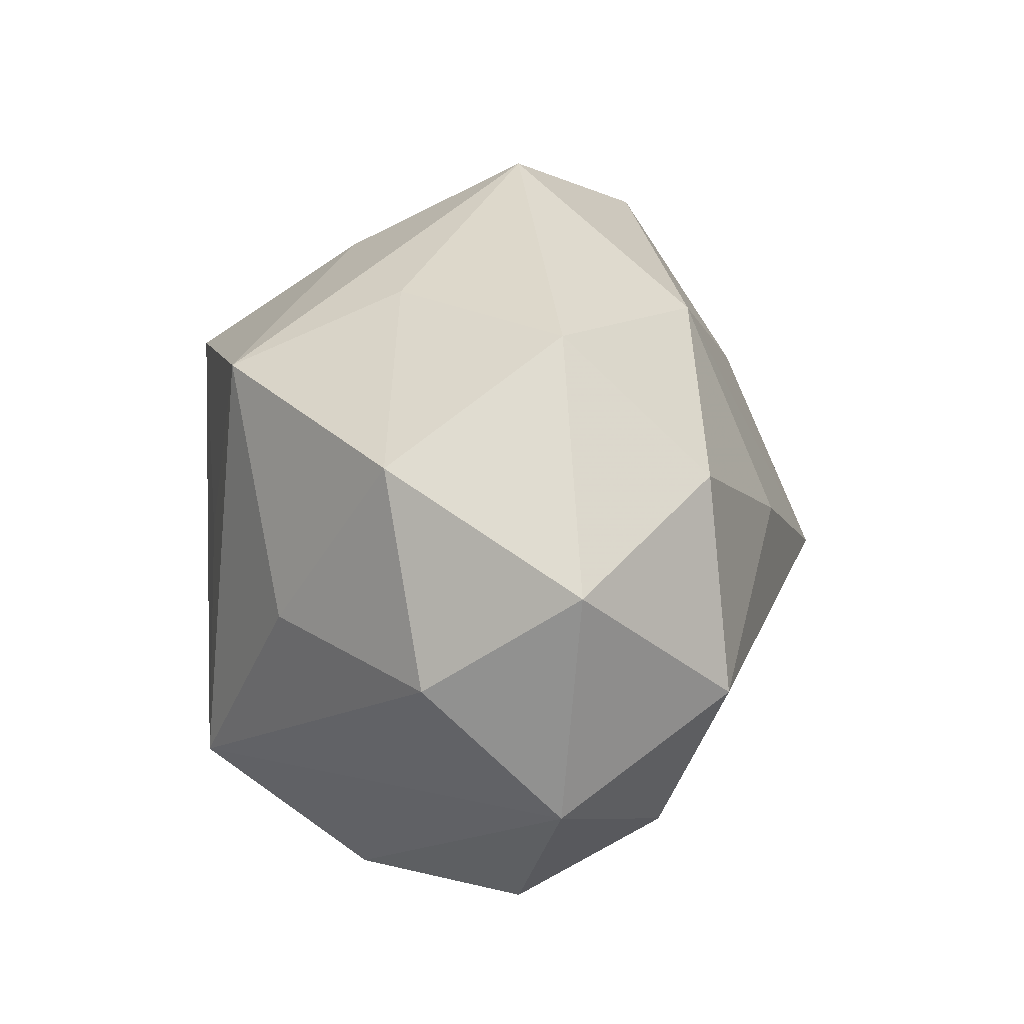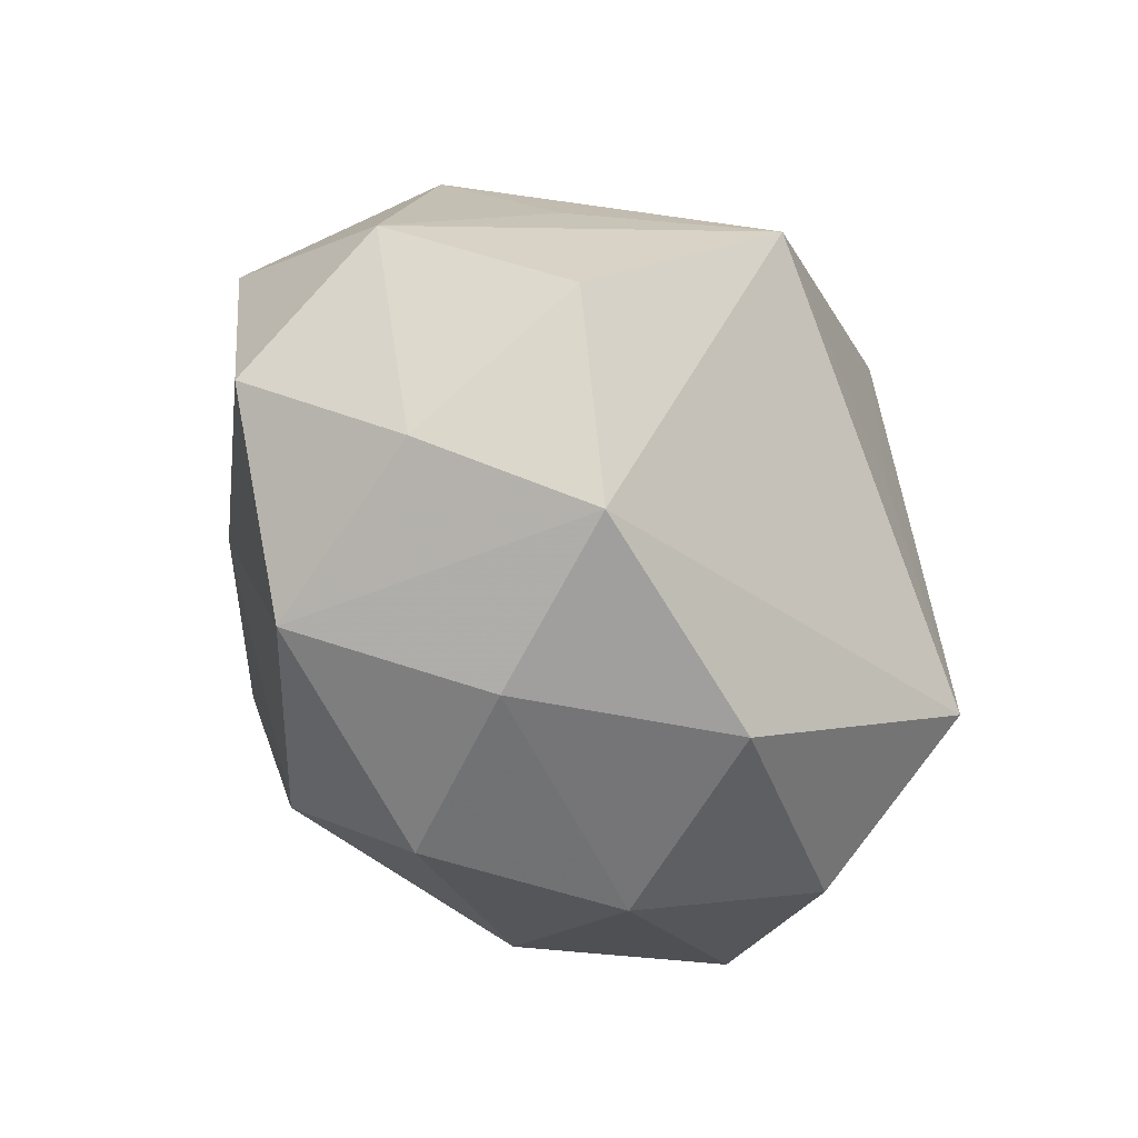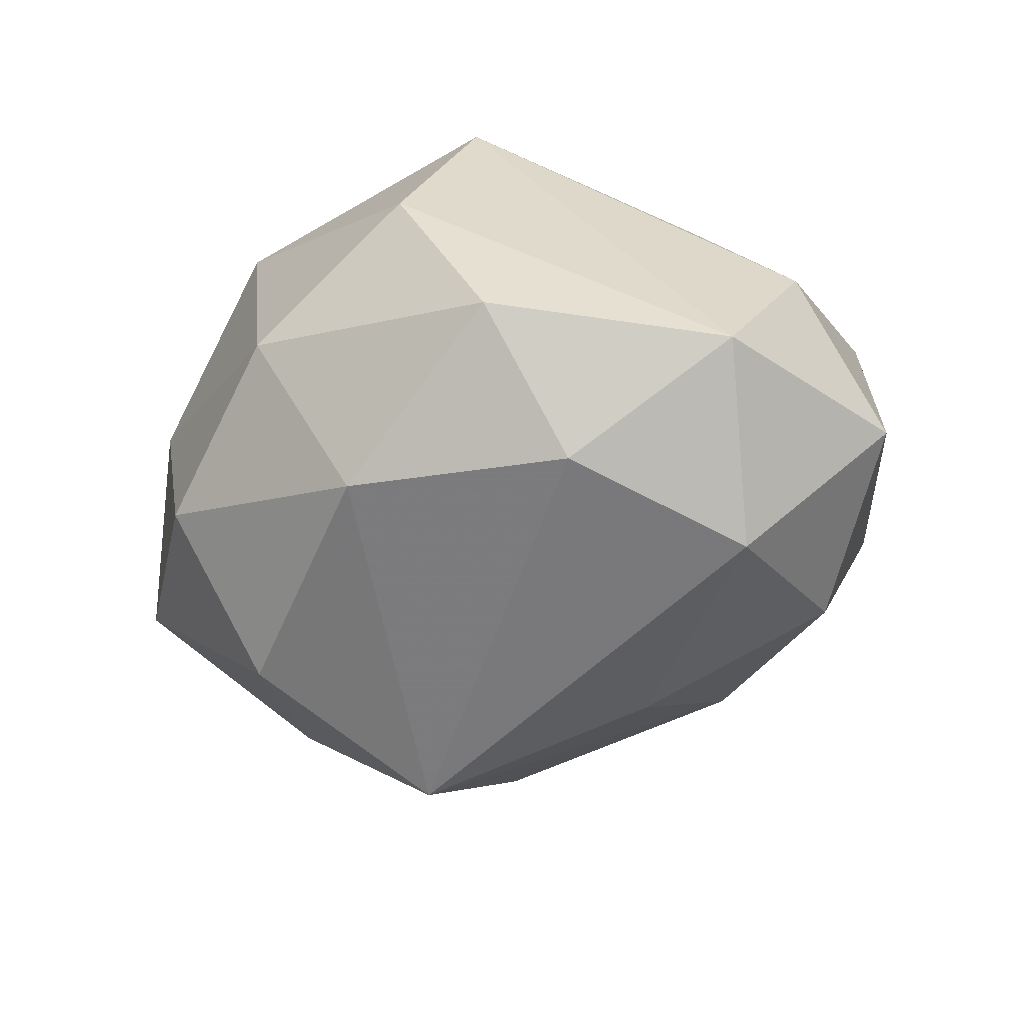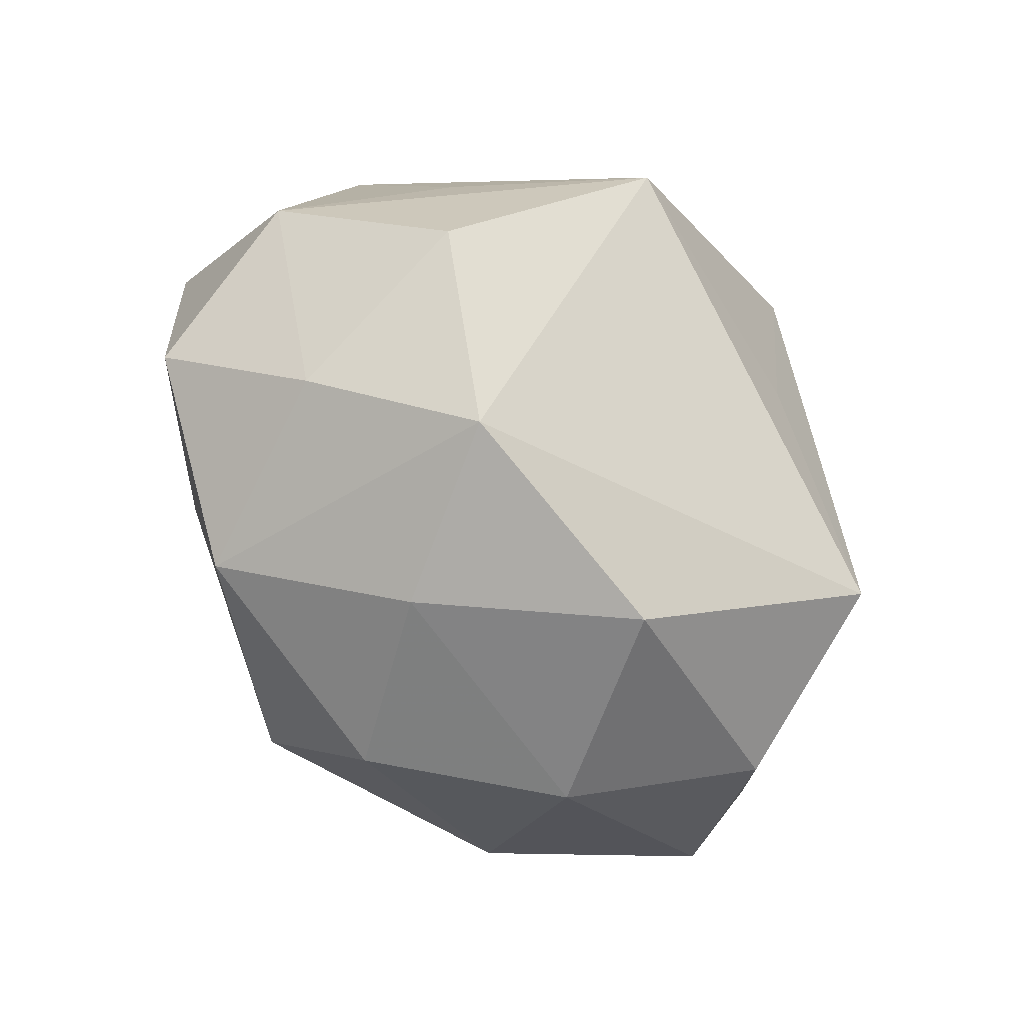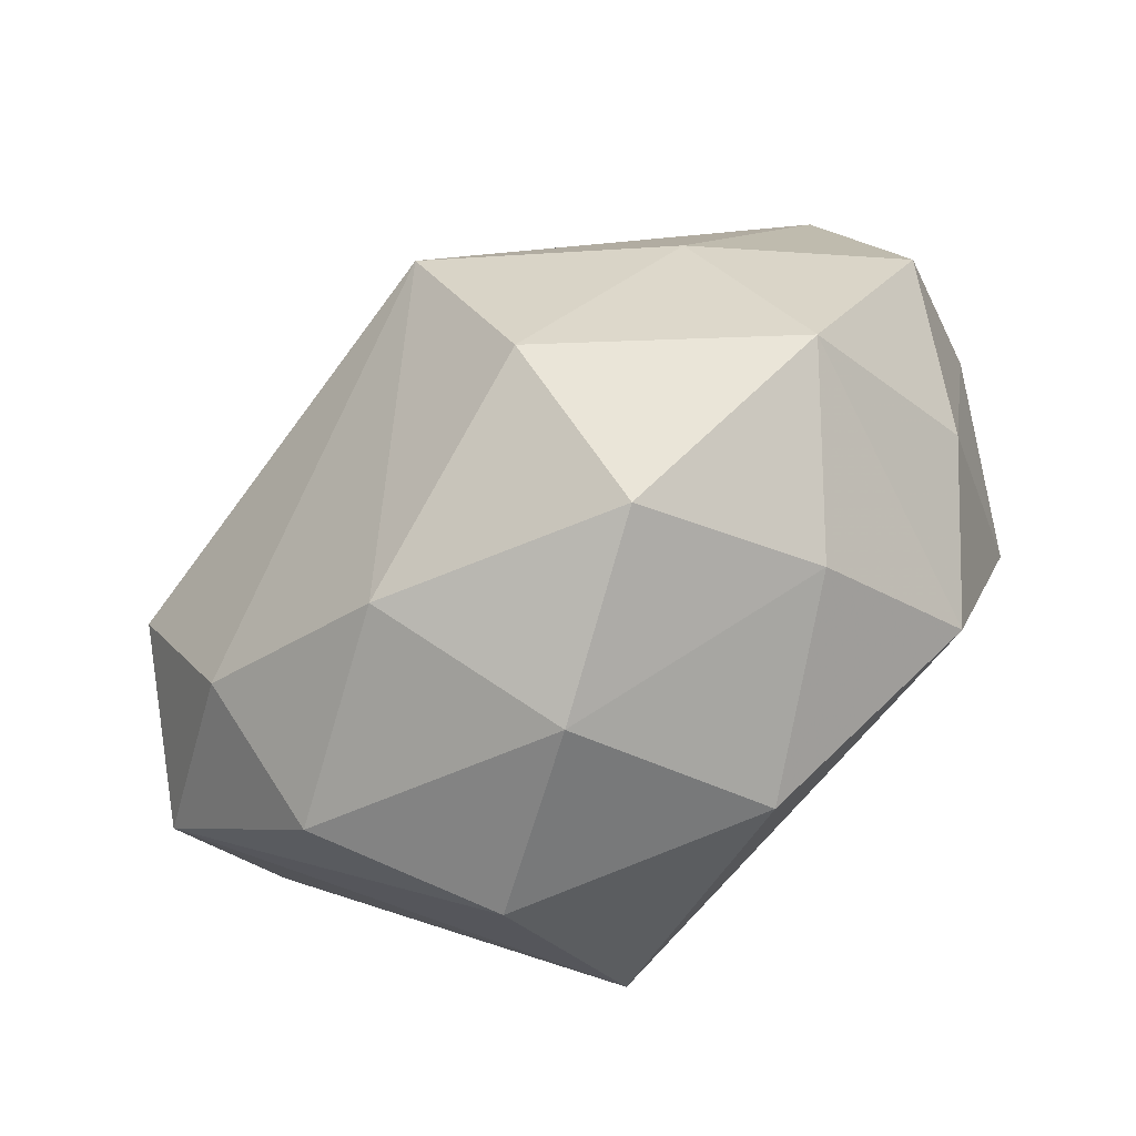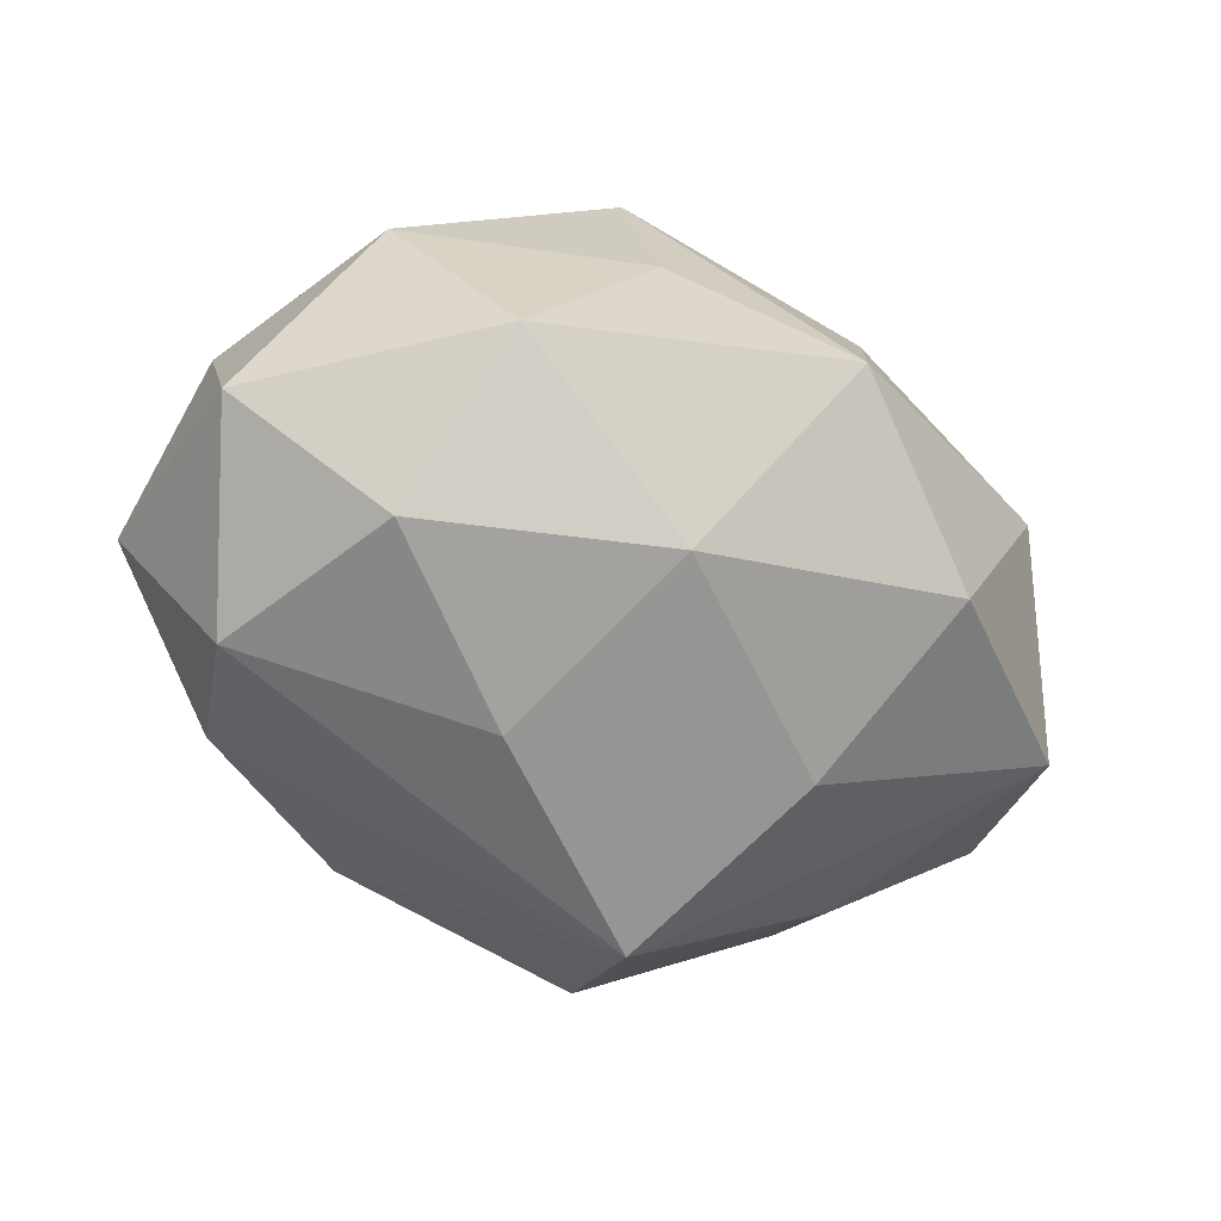
<metadata>
{"format":"obj","ext":"obj","renderer":"f3d","projection":"perspective","resolution":1024,"background":"white","views":[{"elev":24.0,"azim":86.8,"up":"+Y"},{"elev":-37.5,"azim":-59.3,"up":"+Y"},{"elev":-27.4,"azim":47.2,"up":"+Z"},{"elev":-42.2,"azim":-49.7,"up":"+Y"},{"elev":-77.2,"azim":-146.0,"up":"+Y"},{"elev":-43.5,"azim":150.0,"up":"+Z"}]}
</metadata>
<code>
v 0.02583 0.002744 0.02122
v 0.03975 0.001885 0.008303
v 0.01132 0.02937 0.009202
v -0.005189 -0.005074 -0.03378
v -0.02755 0.02633 0.0008661
v -0.01044 0.02712 0.01383
v -0.01157 -0.03305 -0.009979
v 0.01731 -0.02938 0.01405
v 0.03225 0.02016 0.01114
v 0.02737 -0.02755 -0.001052
v -0.02752 0.01609 0.01375
v -0.03647 -0.01193 0.004801
v 0.01087 0.02213 0.02538
v -0.01 -0.02302 -0.02454
v 0.02838 0.01708 -0.01825
v 0.02429 0.02929 -0.005092
v 0.03481 -0.001602 -0.01975
v -0.03111 -0.02152 -0.0111
v -0.02131 -0.02793 0.004358
v 0.01478 -0.01733 0.02931
v -0.01238 0.0133 -0.02556
v -0.01775 0.02902 -0.01499
v -0.04181 -0.003888 -0.009042
v 0.02881 -0.01844 -0.01438
v -0.04085 0.008248 0.00373
v -0.03398 -0.0002327 0.01932
v -0.03633 0.01481 -0.01437
v 0.004802 0.002613 0.02844
v 0.01116 -0.02967 -0.01439
v -0.006605 -0.02862 0.01921
v -0.02559 -0.004598 -0.02159
v 0.01319 0.007027 -0.02662
v 0.04184 -0.0102 -0.003989
v 0.003074 -0.0349 0.0022
v -0.0276 -0.01869 0.01782
v 0.04177 0.01157 -0.005659
v 0.006758 0.02564 -0.01862
v -0.01737 0.01424 0.02996
v -0.003013 0.03754 -0.00271
f 5 27 25
f 39 5 6
f 6 5 38
f 4 29 14
f 35 20 38
f 19 35 18
f 14 29 7
f 7 18 14
f 19 18 7
f 25 38 11
f 11 5 25
f 38 5 11
f 22 5 39
f 27 5 22
f 39 3 16
f 16 3 9
f 24 4 17
f 29 4 24
f 24 10 29
f 9 3 13
f 13 6 38
f 39 6 13
f 13 3 39
f 26 38 25
f 26 35 38
f 30 35 19
f 8 20 30
f 20 35 30
f 31 4 14
f 14 18 31
f 27 4 31
f 12 18 35
f 12 26 25
f 35 26 12
f 33 24 17
f 10 24 33
f 33 20 8
f 8 10 33
f 34 7 29
f 34 10 8
f 29 10 34
f 8 30 34
f 19 7 34
f 34 30 19
f 21 4 27
f 27 22 21
f 38 20 28
f 28 13 38
f 20 13 28
f 9 13 1
f 1 13 20
f 27 31 23
f 23 31 18
f 25 27 23
f 23 12 25
f 18 12 23
f 36 16 9
f 36 15 16
f 36 33 17
f 17 15 36
f 17 4 32
f 32 15 17
f 37 21 22
f 37 22 39
f 15 32 37
f 39 16 37
f 16 15 37
f 4 21 37
f 37 32 4
f 20 33 2
f 2 1 20
f 9 1 2
f 2 36 9
f 33 36 2

</code>
